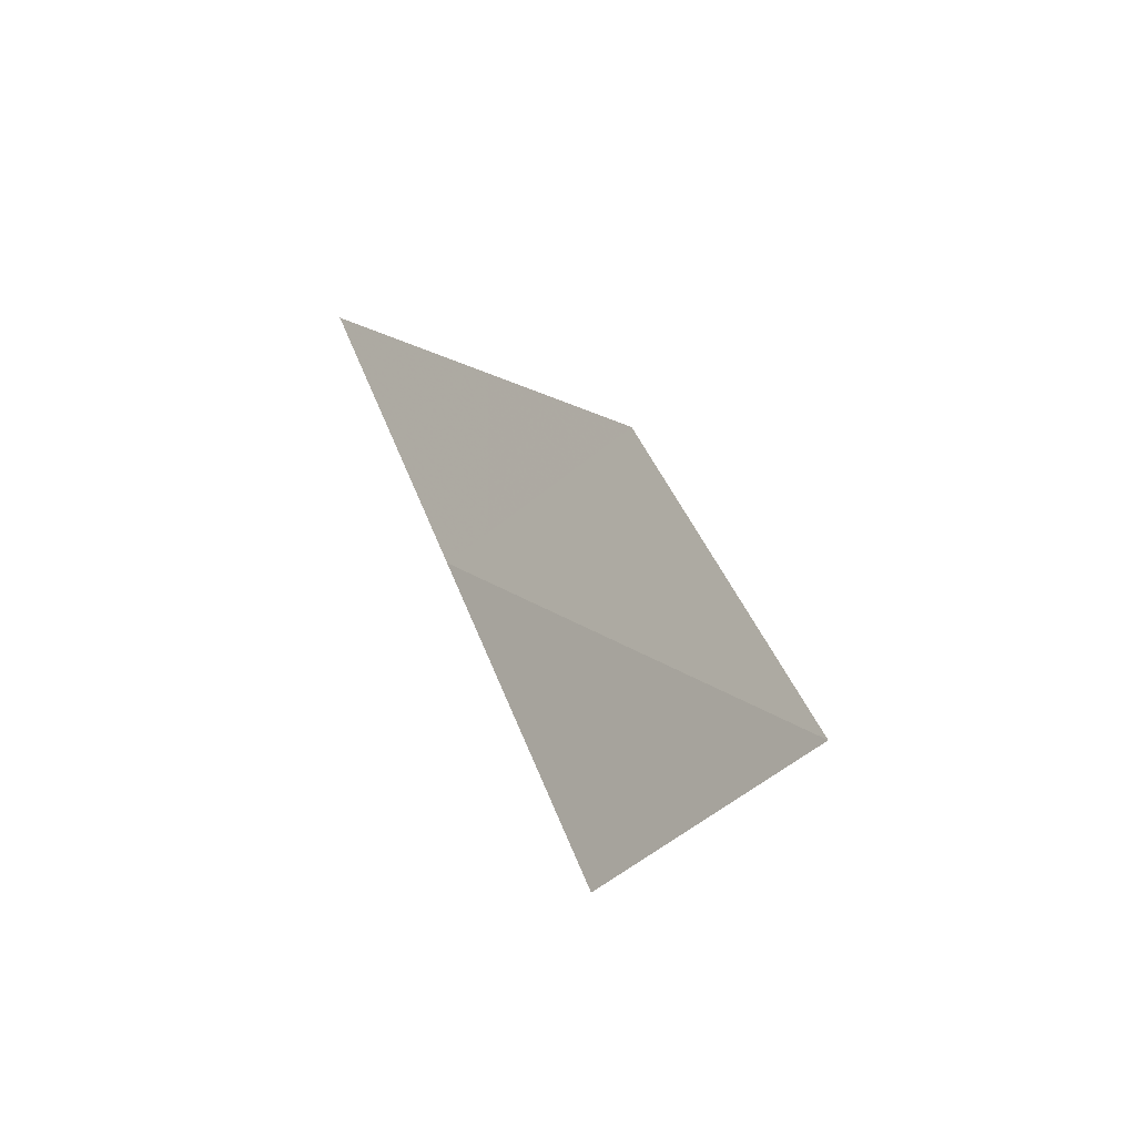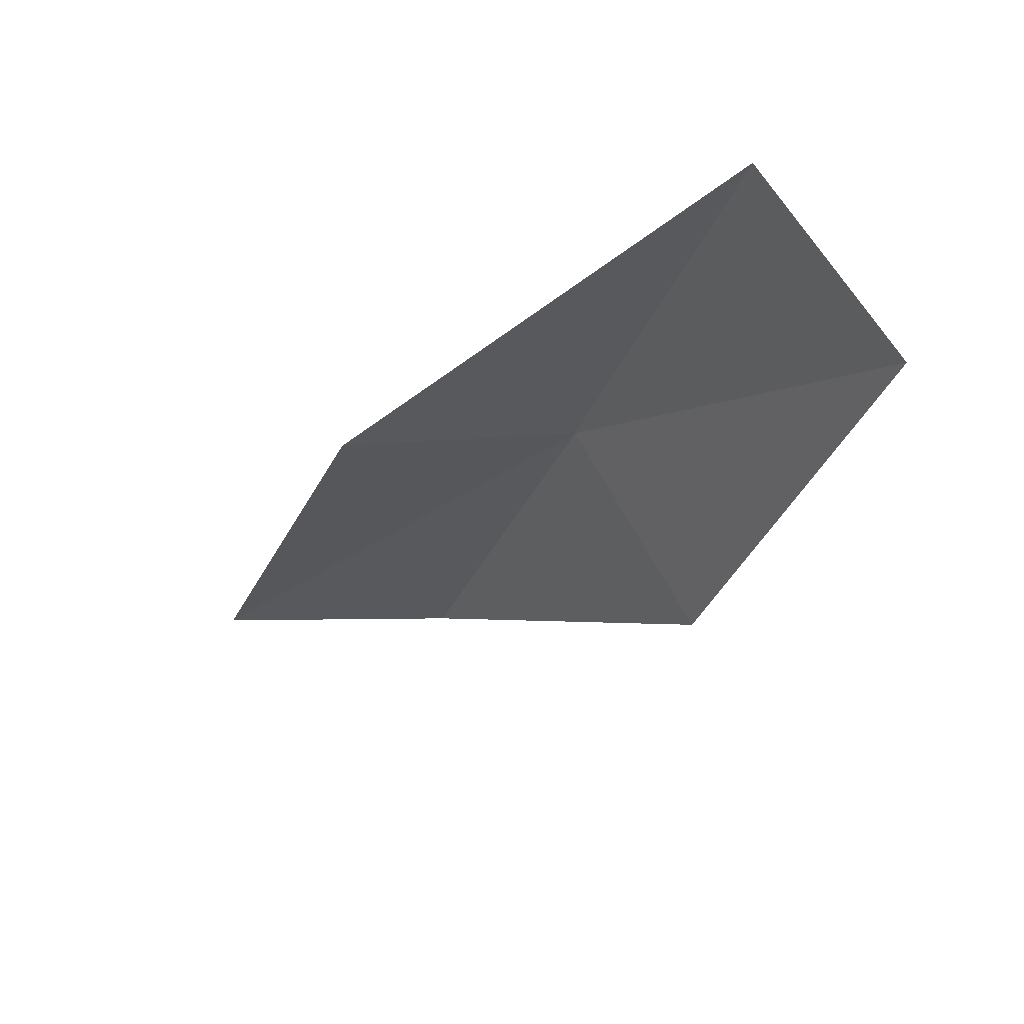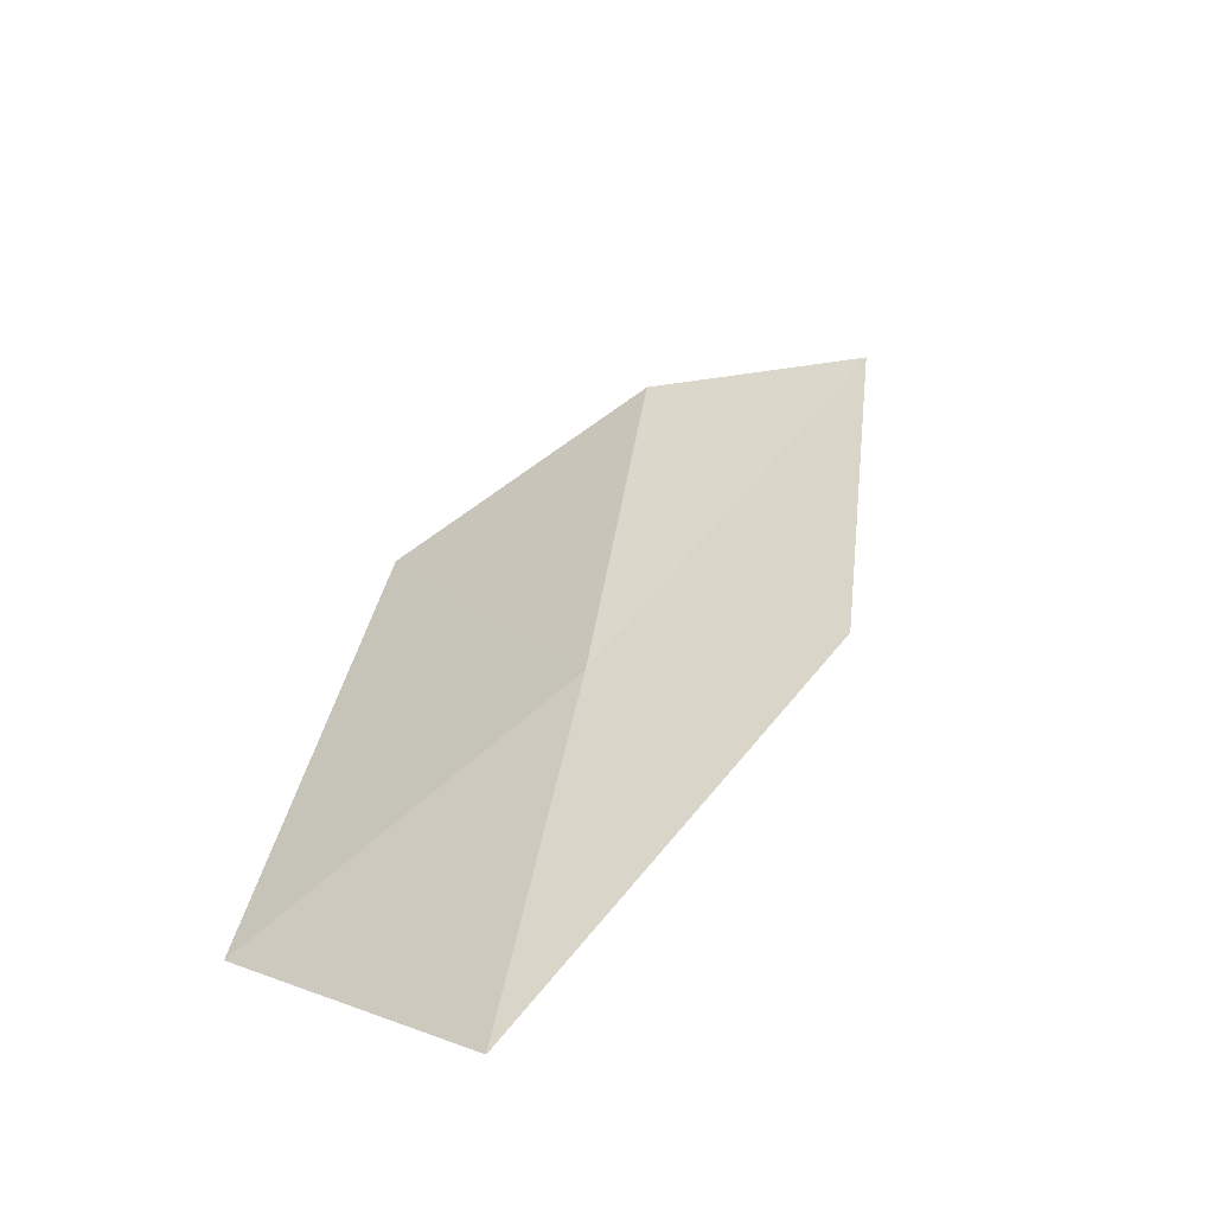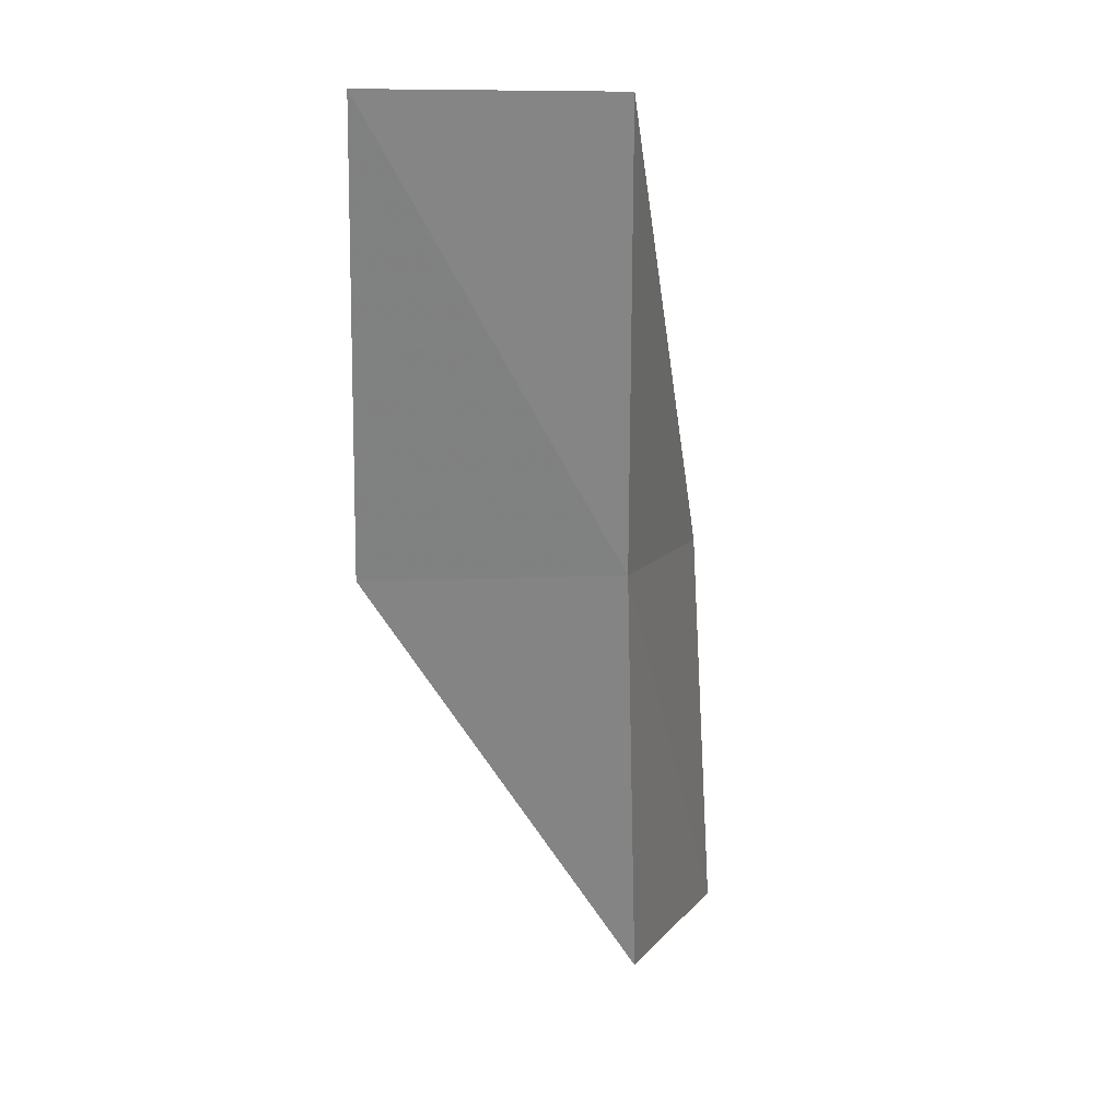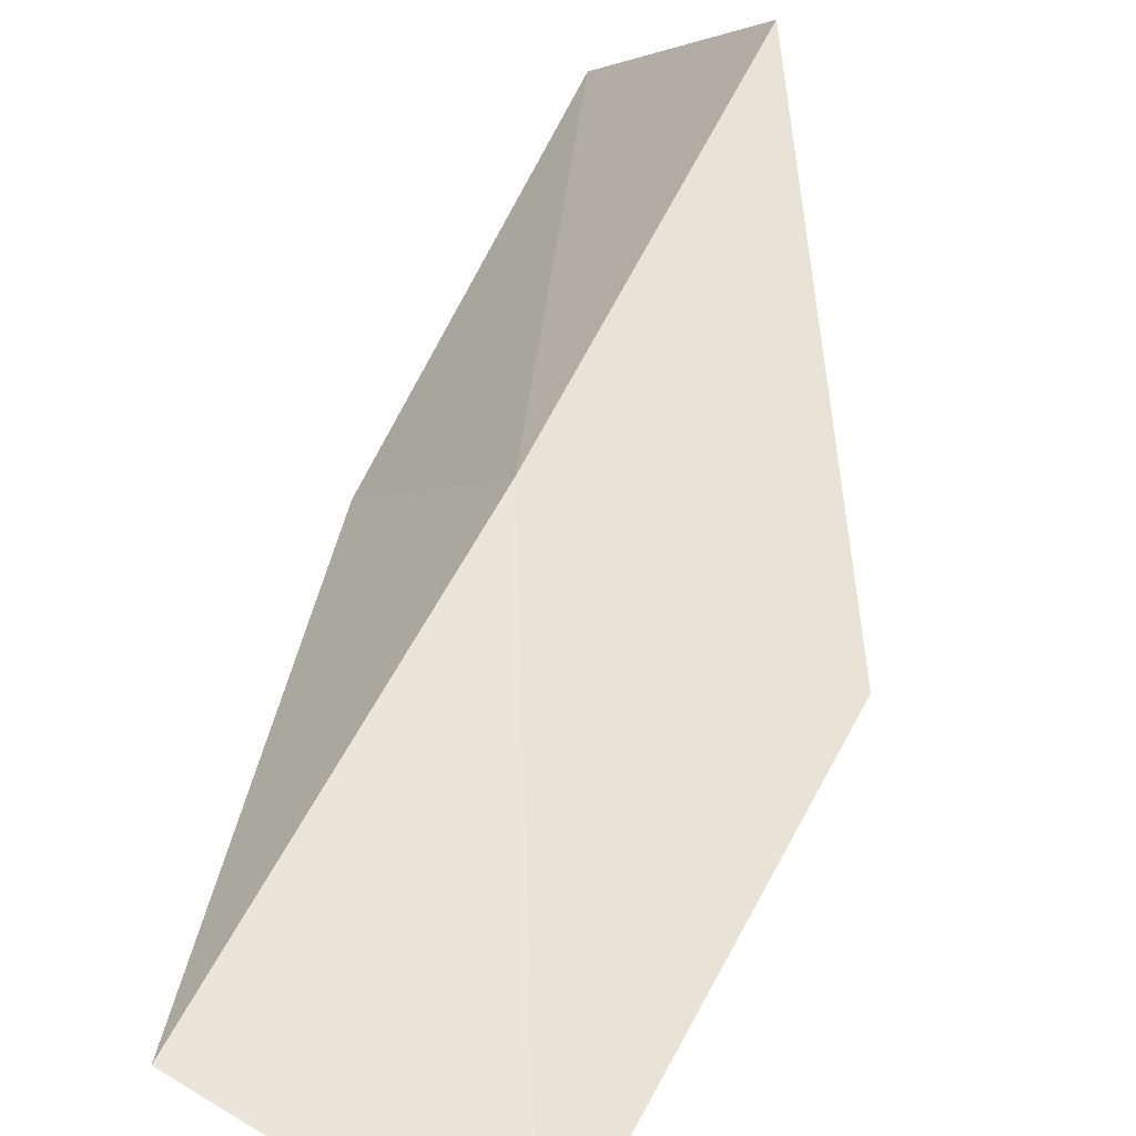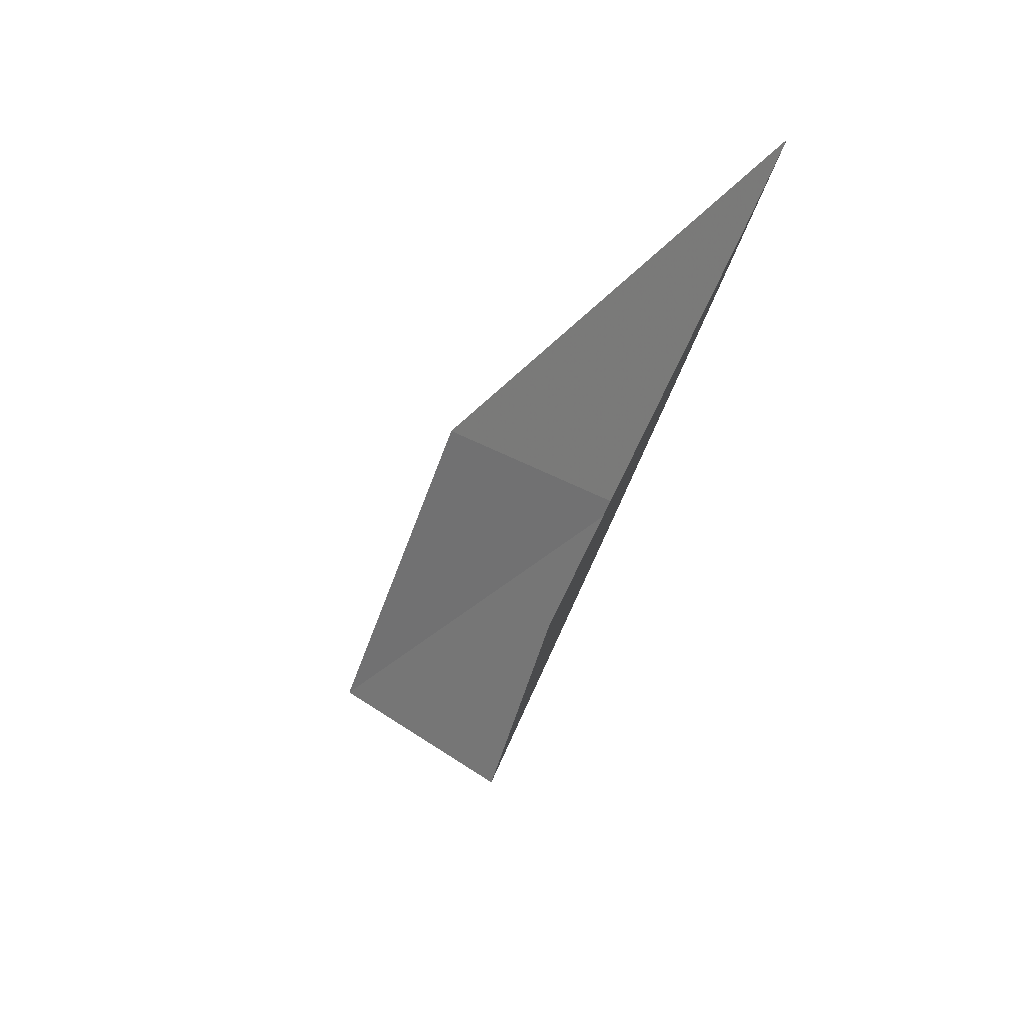
<metadata>
{"format":"obj","ext":"obj","renderer":"f3d","projection":"perspective","resolution":1024,"background":"white","views":[{"elev":-41.3,"azim":-74.8,"up":"+Z"},{"elev":65.5,"azim":55.0,"up":"+Z"},{"elev":-30.9,"azim":8.9,"up":"+Z"},{"elev":8.7,"azim":165.8,"up":"+Z"},{"elev":70.2,"azim":30.8,"up":"+Y"},{"elev":29.7,"azim":101.4,"up":"+Z"}]}
</metadata>
<code>
v 9.98 -20.69 88.06
v 12.88 -19.27 92.57
v 12.59 -21.01 88.06
v 10.4 -19.09 92.57
v 8.604 -22.93 88.06
v 9.429 -22.29 83.55
v 7.865 -24.58 83.55
f 1 3 2
f 1 2 4
f 1 4 5
f 1 6 3
f 1 7 6
f 1 5 7

</code>
